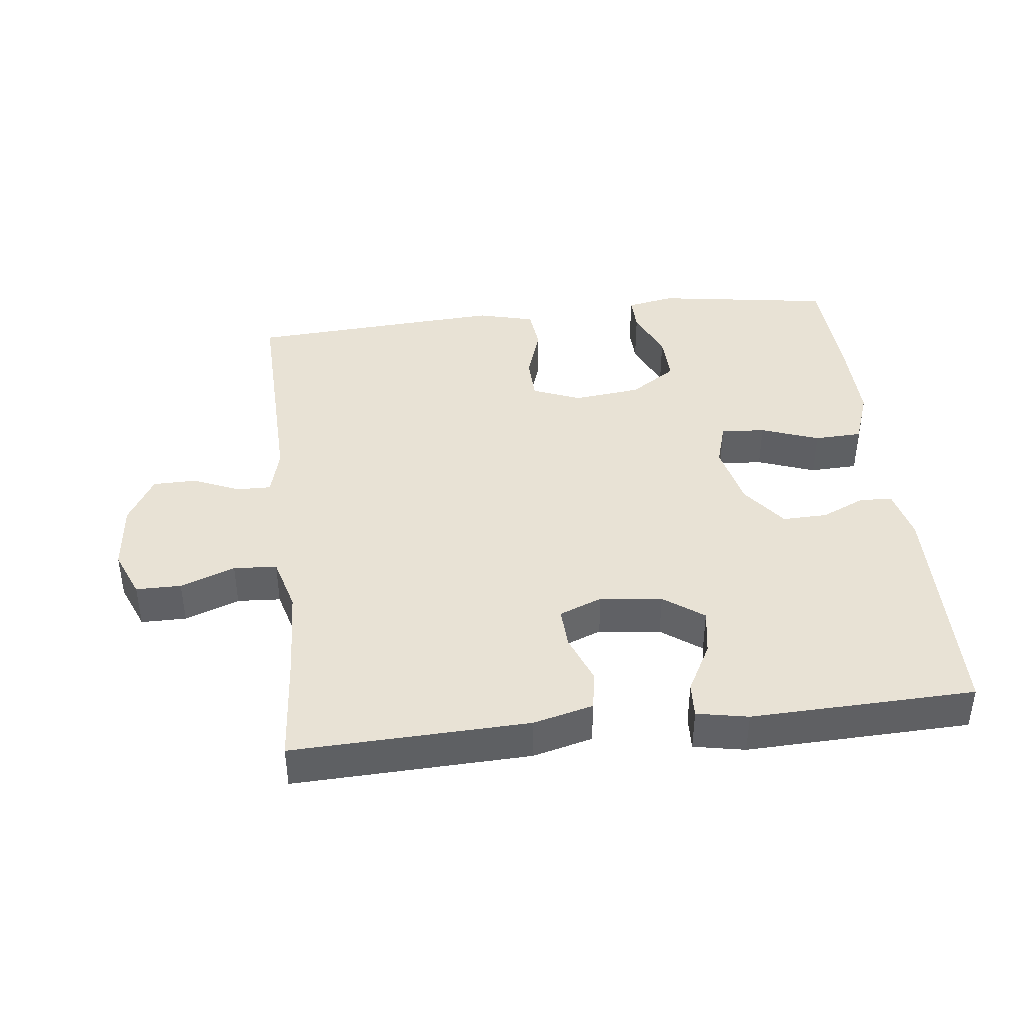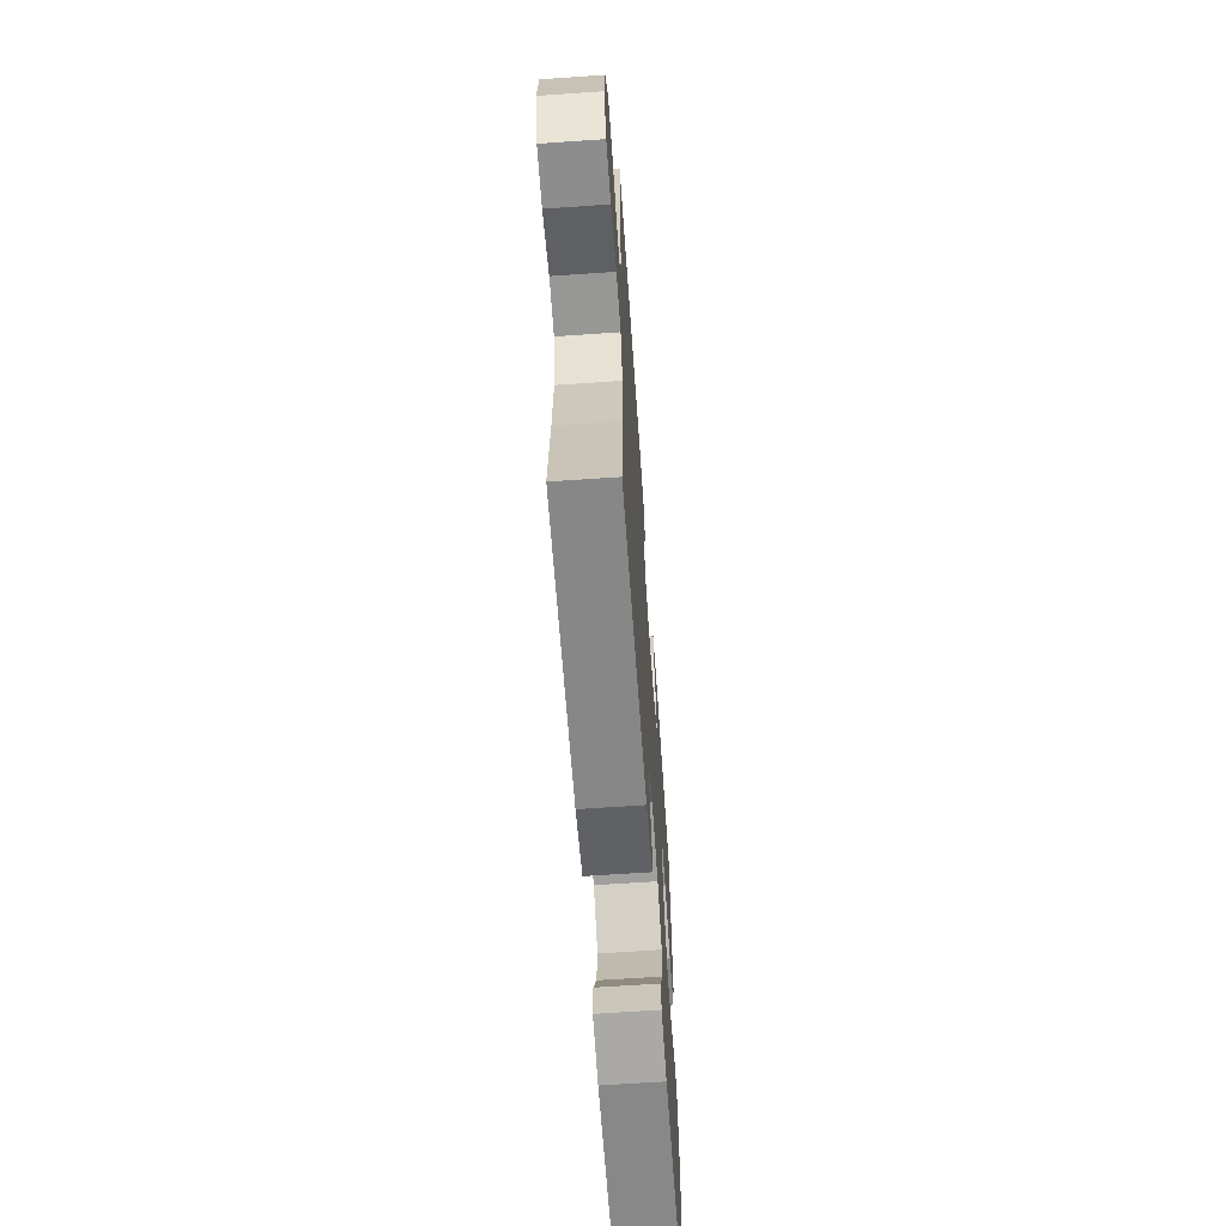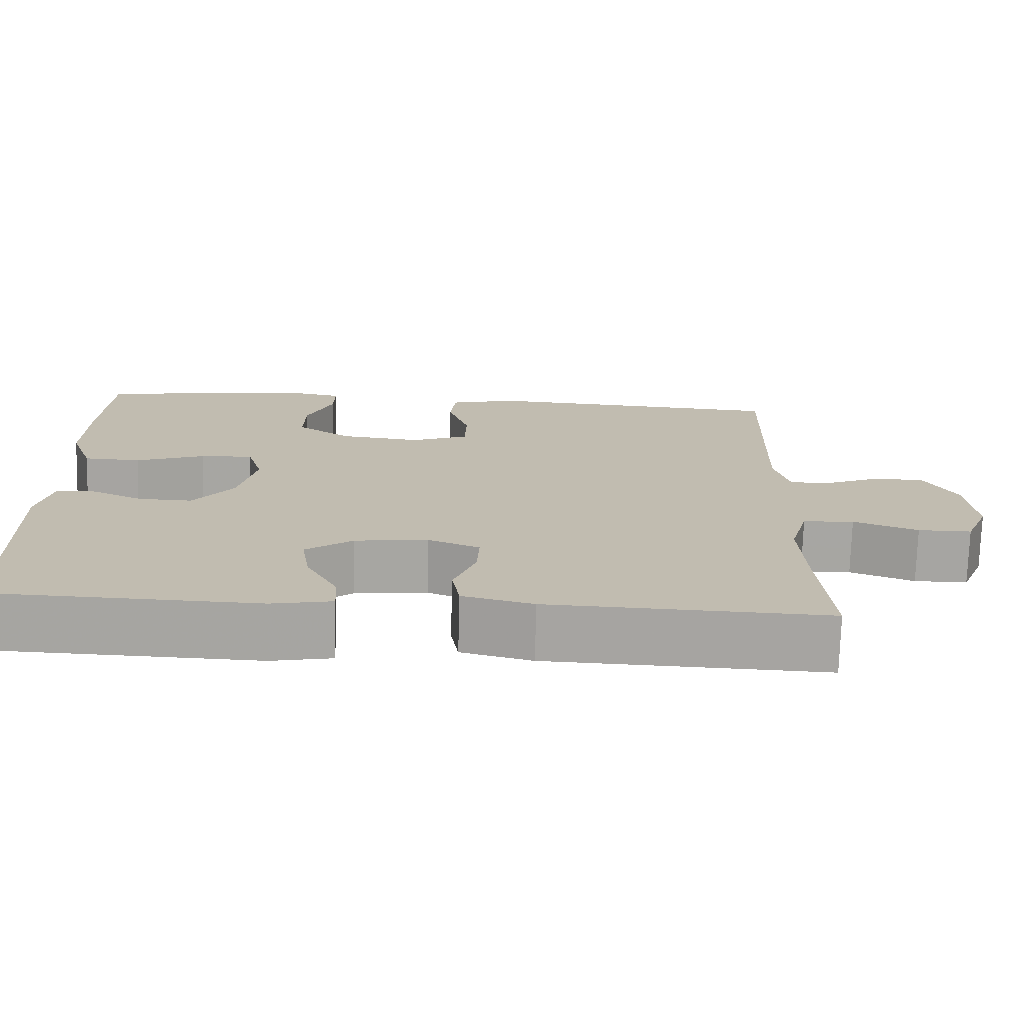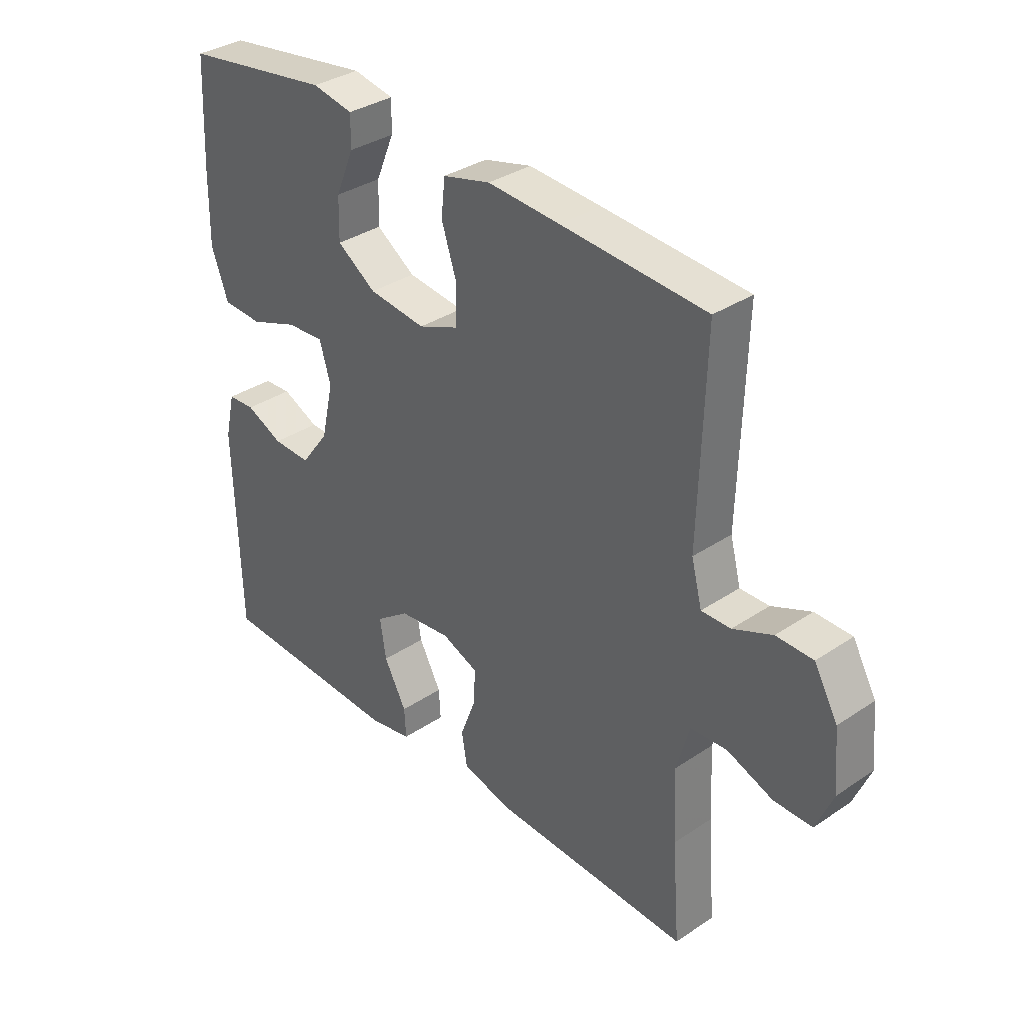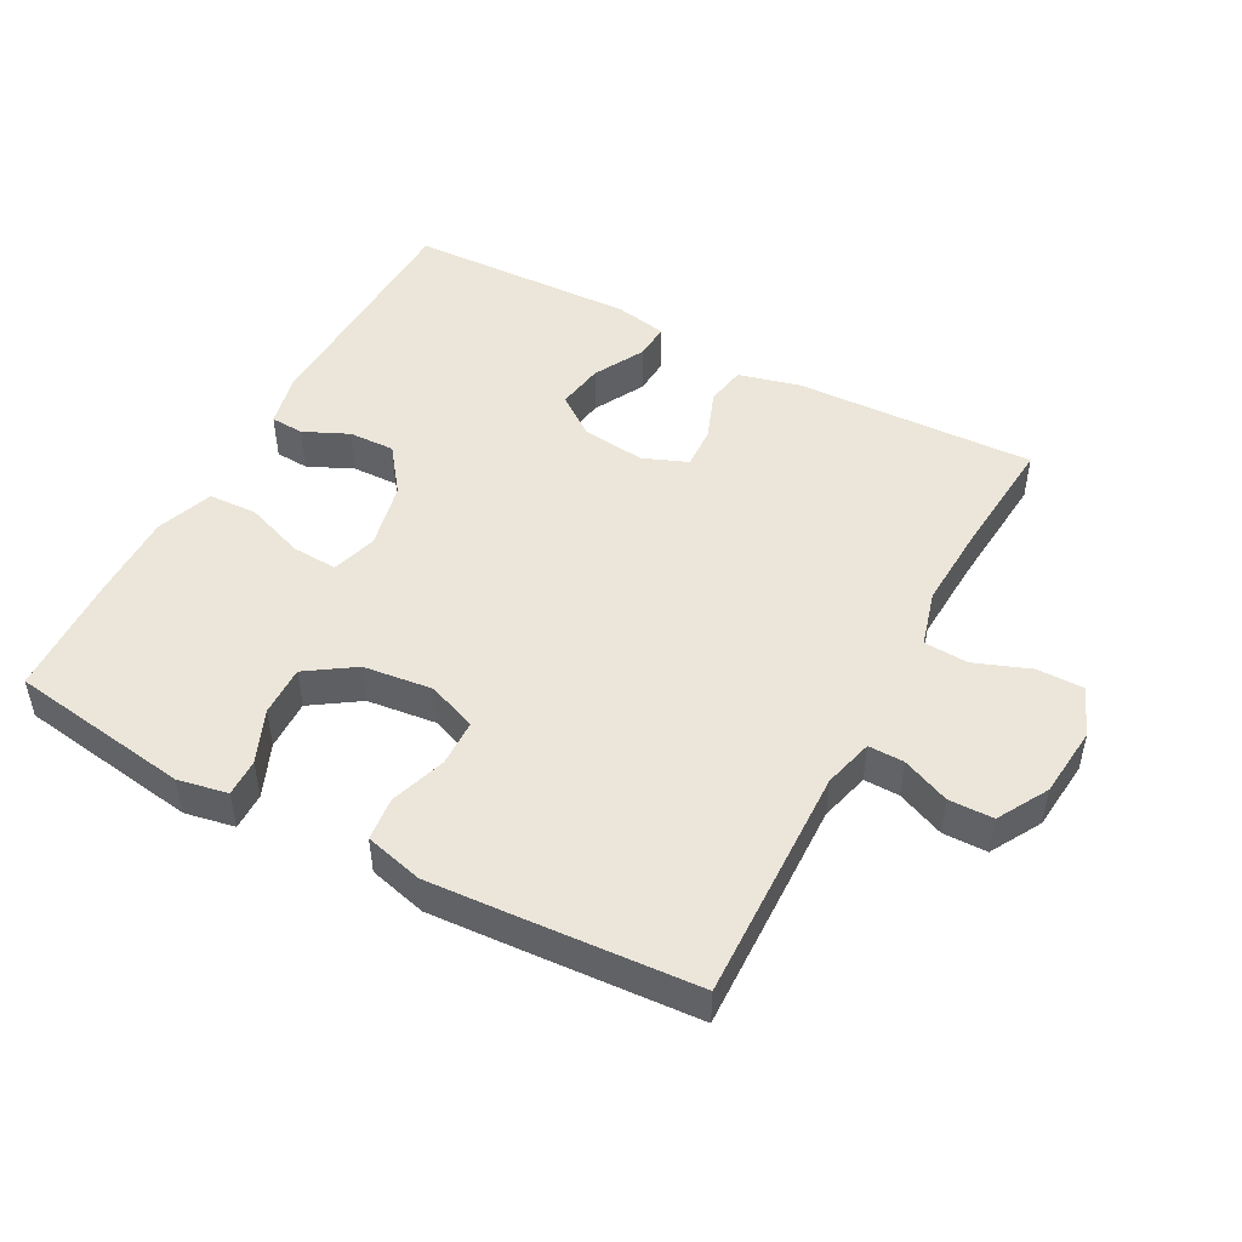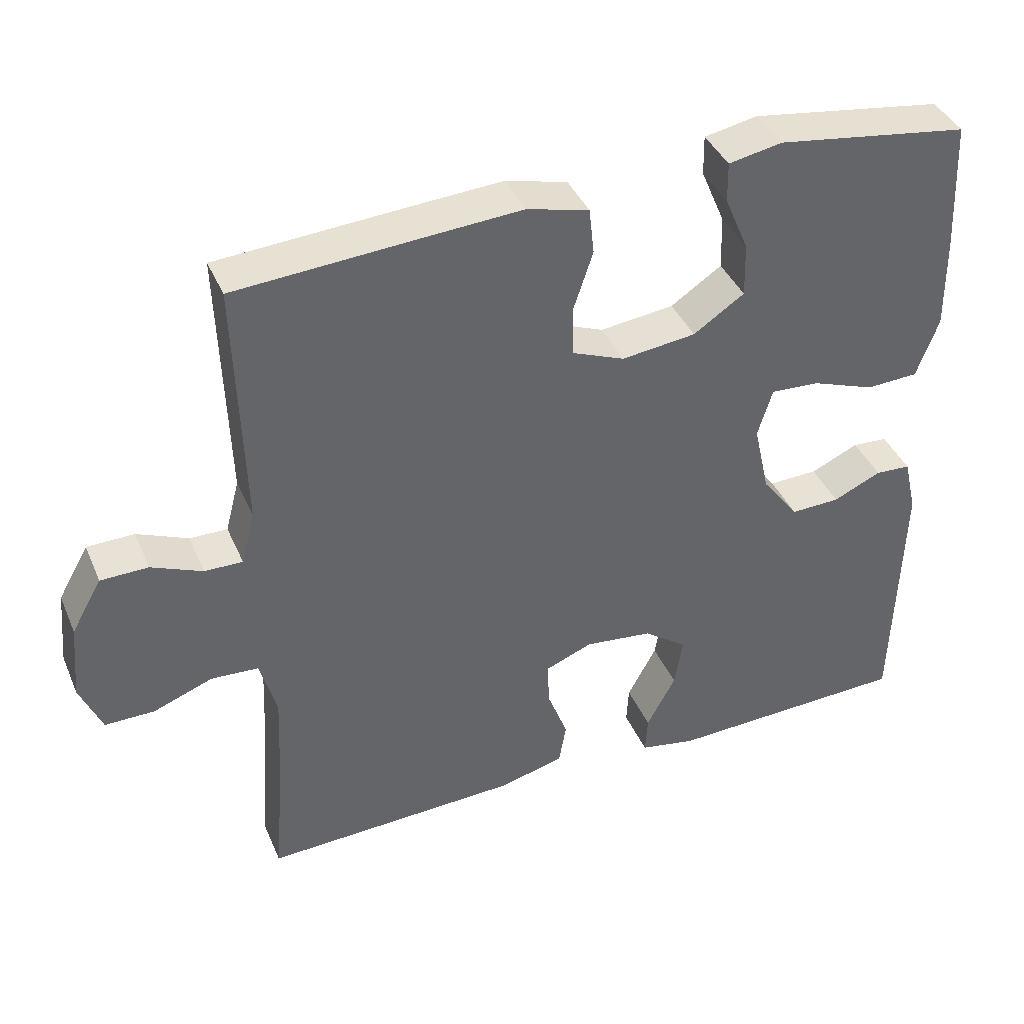
<metadata>
{"format":"obj","ext":"obj","renderer":"f3d","projection":"perspective","resolution":1024,"background":"white","views":[{"elev":40.8,"azim":173.4,"up":"+Y"},{"elev":-64.6,"azim":94.0,"up":"+Z"},{"elev":-73.8,"azim":-1.6,"up":"+Z"},{"elev":34.5,"azim":48.0,"up":"+Z"},{"elev":48.4,"azim":28.2,"up":"+Y"},{"elev":40.2,"azim":158.0,"up":"+Z"}]}
</metadata>
<code>
v -0.5 0.07 -0.5
v -0.509 0.07 -0.142
v -0.491 0.07 -0.064
v -0.442 0.07 -0.061
v -0.376 0.07 -0.091
v -0.308 0.07 -0.093
v -0.257 0.07 -0.025
v -0.235 0.07 0.073
v -0.255 0.07 0.14
v -0.322 0.07 0.136
v -0.409 0.07 0.104
v -0.481 0.07 0.107
v -0.511 0.07 0.19
v -0.509 0.07 0.317
v -0.5 0.07 0.5
v -0.234 0.07 0.54
v -0.161 0.07 0.526
v -0.162 0.07 0.471
v -0.195 0.07 0.393
v -0.197 0.07 0.319
v -0.127 0.07 0.272
v -0.025 0.07 0.26
v 0.047 0.07 0.289
v 0.049 0.07 0.357
v 0.022 0.07 0.439
v 0.029 0.07 0.503
v 0.114 0.07 0.525
v 0.243 0.07 0.517
v 0.5 0.07 0.5
v 0.49 0.07 0.154
v 0.509 0.07 0.081
v 0.561 0.07 0.082
v 0.631 0.07 0.112
v 0.696 0.07 0.111
v 0.738 0.07 0.037
v 0.748 0.07 -0.068
v 0.718 0.07 -0.14
v 0.65 0.07 -0.14
v 0.568 0.07 -0.109
v 0.503 0.07 -0.113
v 0.48 0.07 -0.196
v 0.486 0.07 -0.324
v 0.5 0.07 -0.5
v 0.146 0.07 -0.487
v 0.056 0.07 -0.464
v 0.046 0.07 -0.405
v 0.074 0.07 -0.331
v 0.077 0.07 -0.269
v 0.012 0.07 -0.243
v -0.081 0.07 -0.254
v -0.141 0.07 -0.298
v -0.13 0.07 -0.368
v -0.09 0.07 -0.443
v -0.087 0.07 -0.496
v -0.164 0.07 -0.511
v -0.5 0 -0.5
v -0.509 0 -0.142
v -0.491 0 -0.064
v -0.442 0 -0.061
v -0.376 0 -0.091
v -0.308 0 -0.093
v -0.257 0 -0.025
v -0.235 0 0.073
v -0.255 0 0.14
v -0.322 0 0.136
v -0.409 0 0.104
v -0.481 0 0.107
v -0.511 0 0.19
v -0.509 0 0.317
v -0.5 0 0.5
v -0.234 0 0.54
v -0.161 0 0.526
v -0.162 0 0.471
v -0.195 0 0.393
v -0.197 0 0.319
v -0.127 0 0.272
v -0.025 0 0.26
v 0.047 0 0.289
v 0.049 0 0.357
v 0.022 0 0.439
v 0.029 0 0.503
v 0.114 0 0.525
v 0.243 0 0.517
v 0.5 0 0.5
v 0.49 0 0.154
v 0.509 0 0.081
v 0.561 0 0.082
v 0.631 0 0.112
v 0.696 0 0.111
v 0.738 0 0.037
v 0.748 0 -0.068
v 0.718 0 -0.14
v 0.65 0 -0.14
v 0.568 0 -0.109
v 0.503 0 -0.113
v 0.48 0 -0.196
v 0.486 0 -0.324
v 0.5 0 -0.5
v 0.146 0 -0.487
v 0.056 0 -0.464
v 0.046 0 -0.405
v 0.074 0 -0.331
v 0.077 0 -0.269
v 0.012 0 -0.243
v -0.081 0 -0.254
v -0.141 0 -0.298
v -0.13 0 -0.368
v -0.09 0 -0.443
v -0.087 0 -0.496
v -0.164 0 -0.511
f 3 4 5
f 2 3 5
f 1 2 5
f 55 1 5
f 54 55 5
f 53 54 5
f 52 53 5
f 51 52 5 6
f 50 51 6 7
f 49 50 7 8
f 48 49 8 9
f 45 46 47
f 44 45 47
f 43 44 47
f 42 43 47
f 41 42 47 48
f 40 41 48 9
f 37 38 39
f 36 37 39
f 35 36 39
f 34 35 39
f 33 34 39
f 32 33 39
f 31 32 39 40
f 30 31 40 9
f 28 29 30
f 27 28 30
f 26 27 30
f 25 26 30
f 24 25 30
f 23 24 30
f 22 23 30 9
f 17 18 19
f 16 17 19
f 15 16 19
f 14 15 19
f 13 14 19
f 12 13 19
f 11 12 19
f 10 11 19
f 10 19 20
f 21 22 9 10
f 10 20 21
f 60 59 58
f 60 58 57
f 60 57 56
f 60 56 110
f 60 110 109
f 60 109 108
f 60 108 107
f 61 60 107 106
f 62 61 106 105
f 63 62 105 104
f 64 63 104 103
f 102 101 100
f 102 100 99
f 102 99 98
f 102 98 97
f 103 102 97 96
f 64 103 96 95
f 94 93 92
f 94 92 91
f 94 91 90
f 94 90 89
f 94 89 88
f 94 88 87
f 95 94 87 86
f 64 95 86 85
f 85 84 83
f 85 83 82
f 85 82 81
f 85 81 80
f 85 80 79
f 85 79 78
f 64 85 78 77
f 74 73 72
f 74 72 71
f 74 71 70
f 74 70 69
f 74 69 68
f 74 68 67
f 74 67 66
f 74 66 65
f 75 74 65
f 65 64 77 76
f 76 75 65
f 1 56 57 2
f 2 57 58 3
f 3 58 59 4
f 4 59 60 5
f 5 60 61 6
f 6 61 62 7
f 7 62 63 8
f 8 63 64 9
f 9 64 65 10
f 10 65 66 11
f 11 66 67 12
f 12 67 68 13
f 13 68 69 14
f 14 69 70 15
f 15 70 71 16
f 16 71 72 17
f 17 72 73 18
f 18 73 74 19
f 19 74 75 20
f 20 75 76 21
f 21 76 77 22
f 22 77 78 23
f 23 78 79 24
f 24 79 80 25
f 25 80 81 26
f 26 81 82 27
f 27 82 83 28
f 28 83 84 29
f 29 84 85 30
f 30 85 86 31
f 31 86 87 32
f 32 87 88 33
f 33 88 89 34
f 34 89 90 35
f 35 90 91 36
f 36 91 92 37
f 37 92 93 38
f 38 93 94 39
f 39 94 95 40
f 40 95 96 41
f 41 96 97 42
f 42 97 98 43
f 43 98 99 44
f 44 99 100 45
f 45 100 101 46
f 46 101 102 47
f 47 102 103 48
f 48 103 104 49
f 49 104 105 50
f 50 105 106 51
f 51 106 107 52
f 52 107 108 53
f 53 108 109 54
f 54 109 110 55
f 55 110 56 1

</code>
